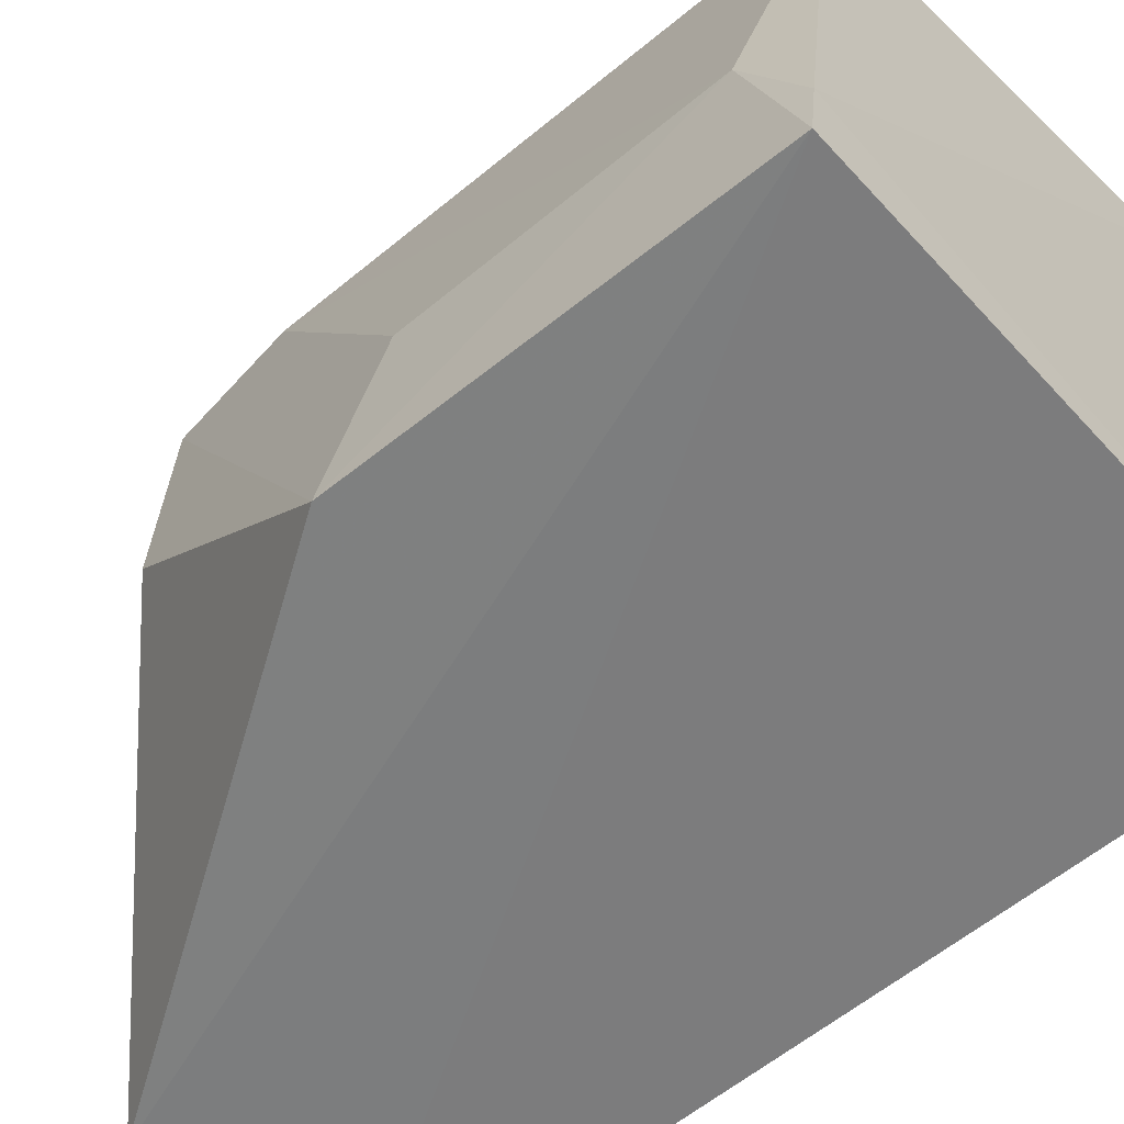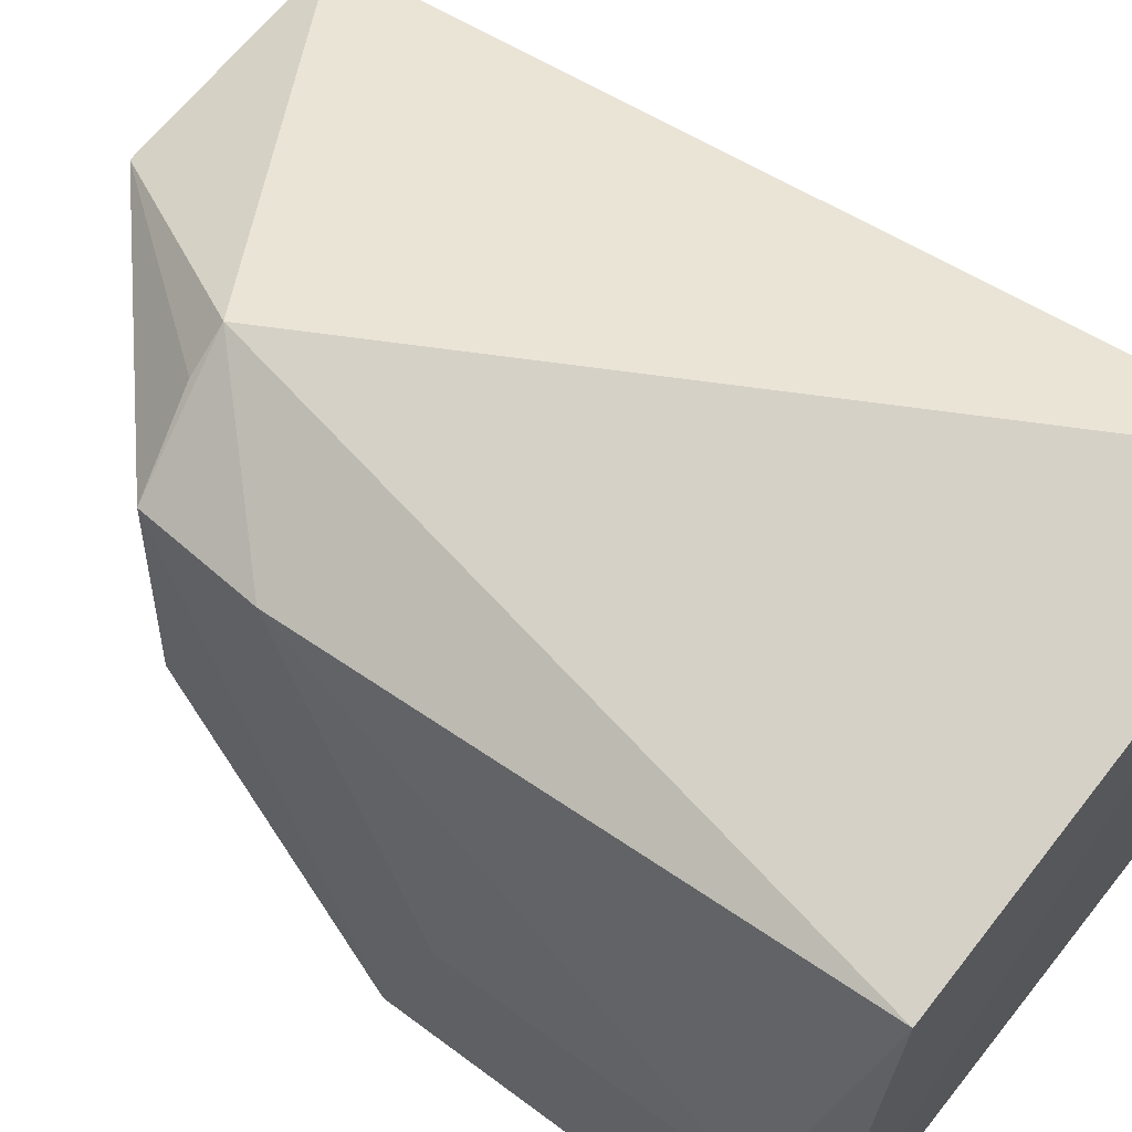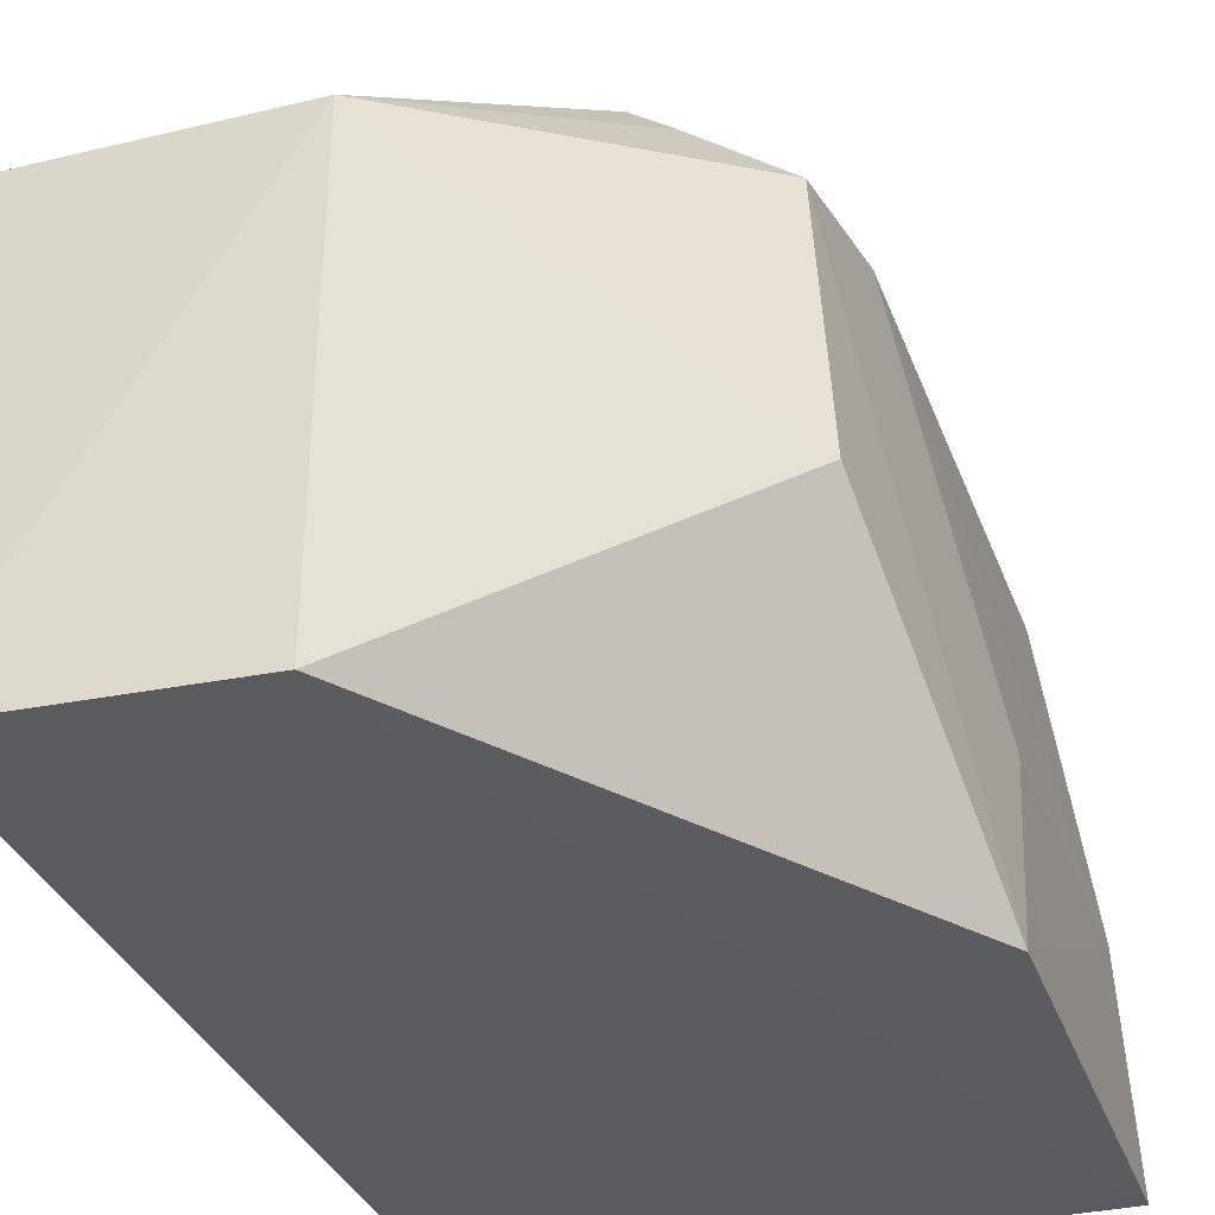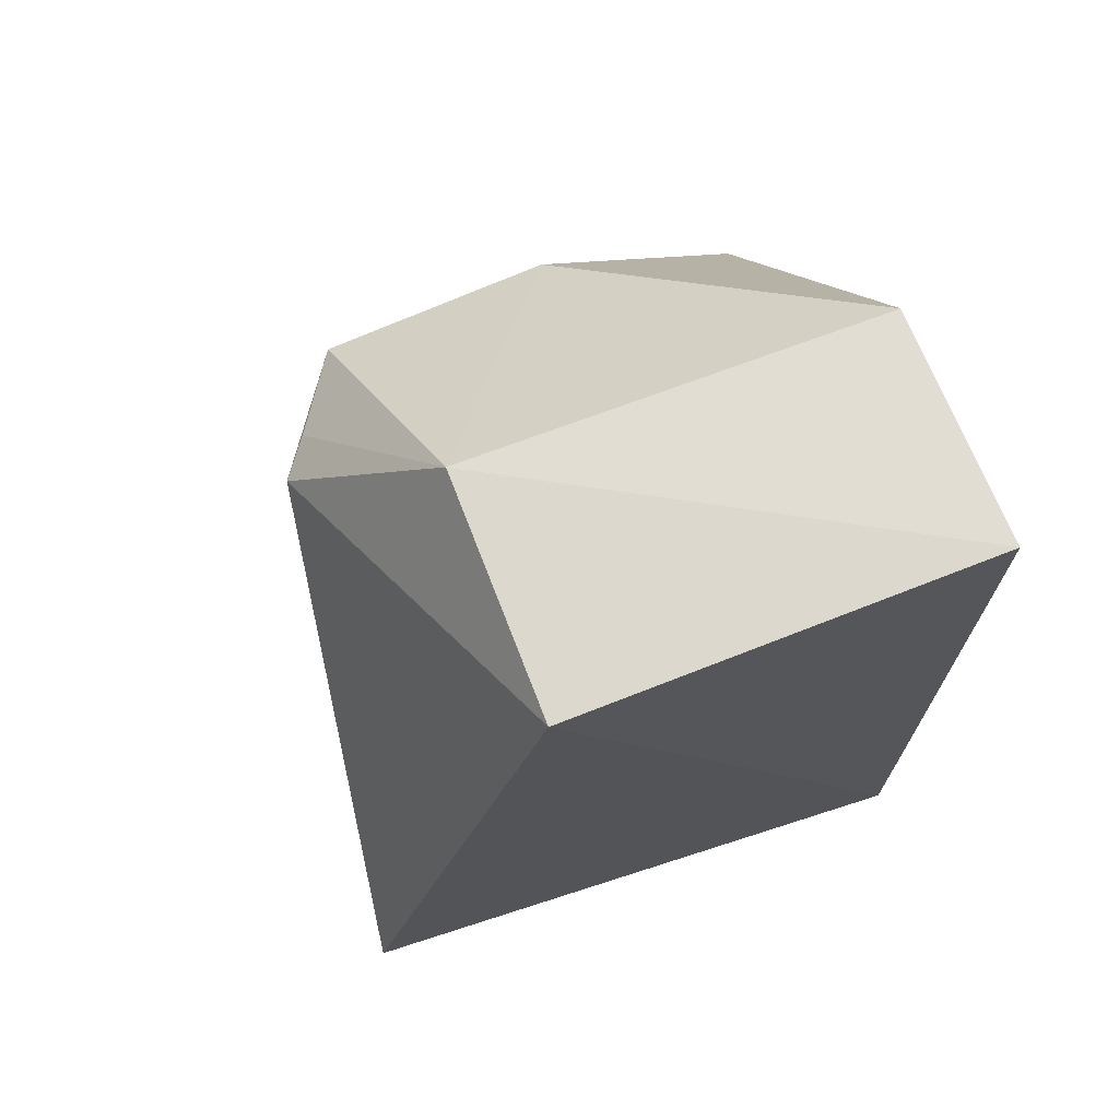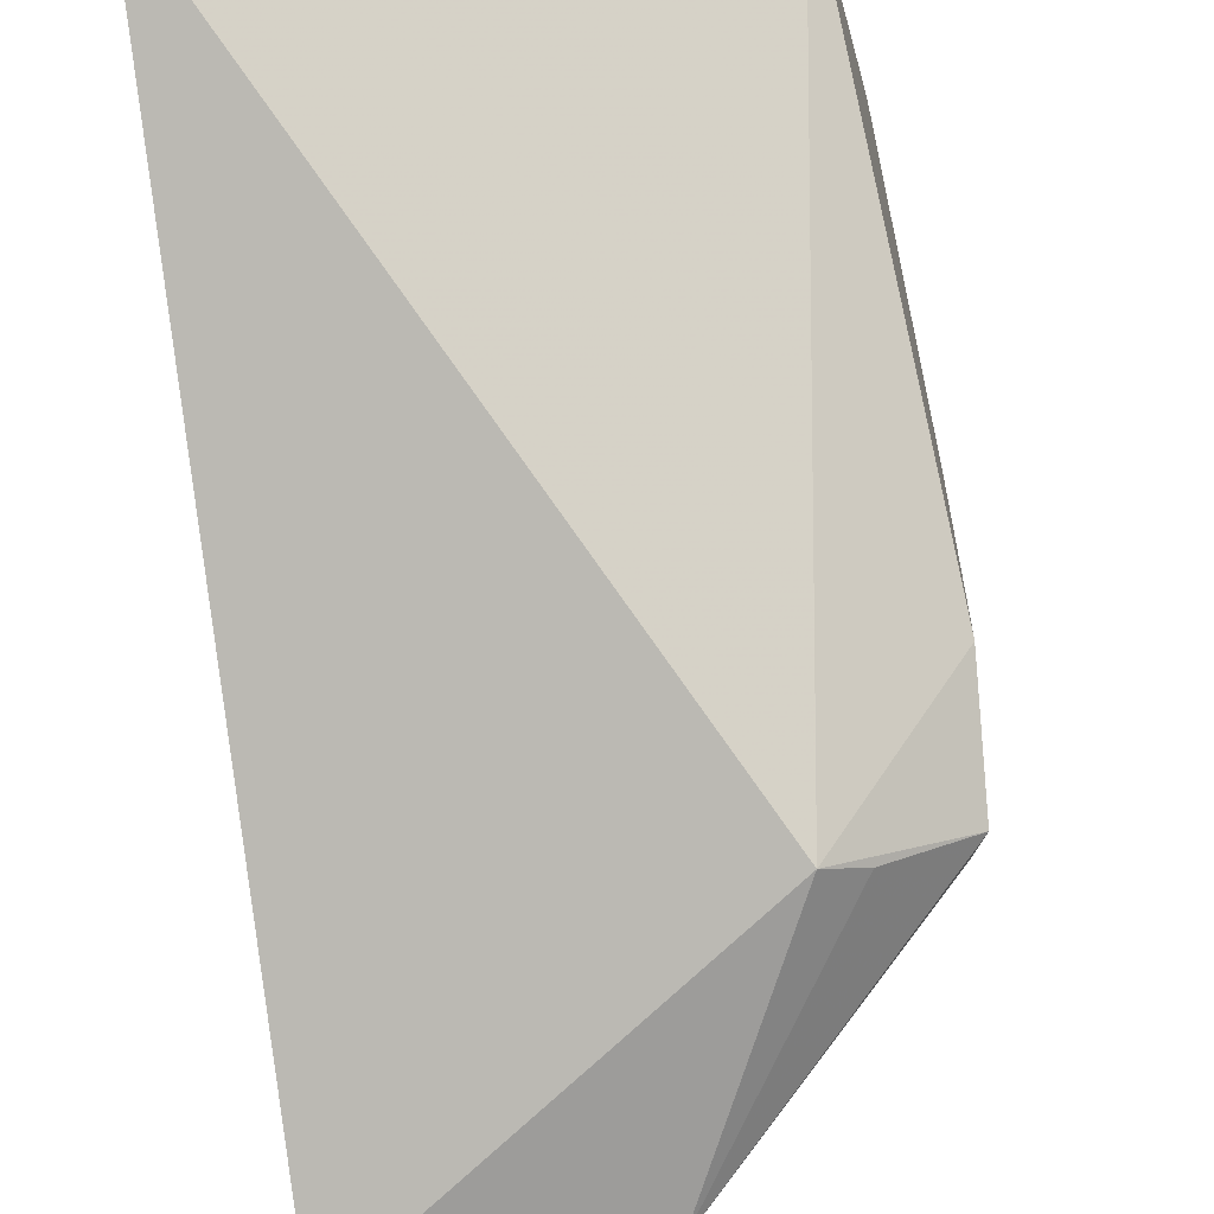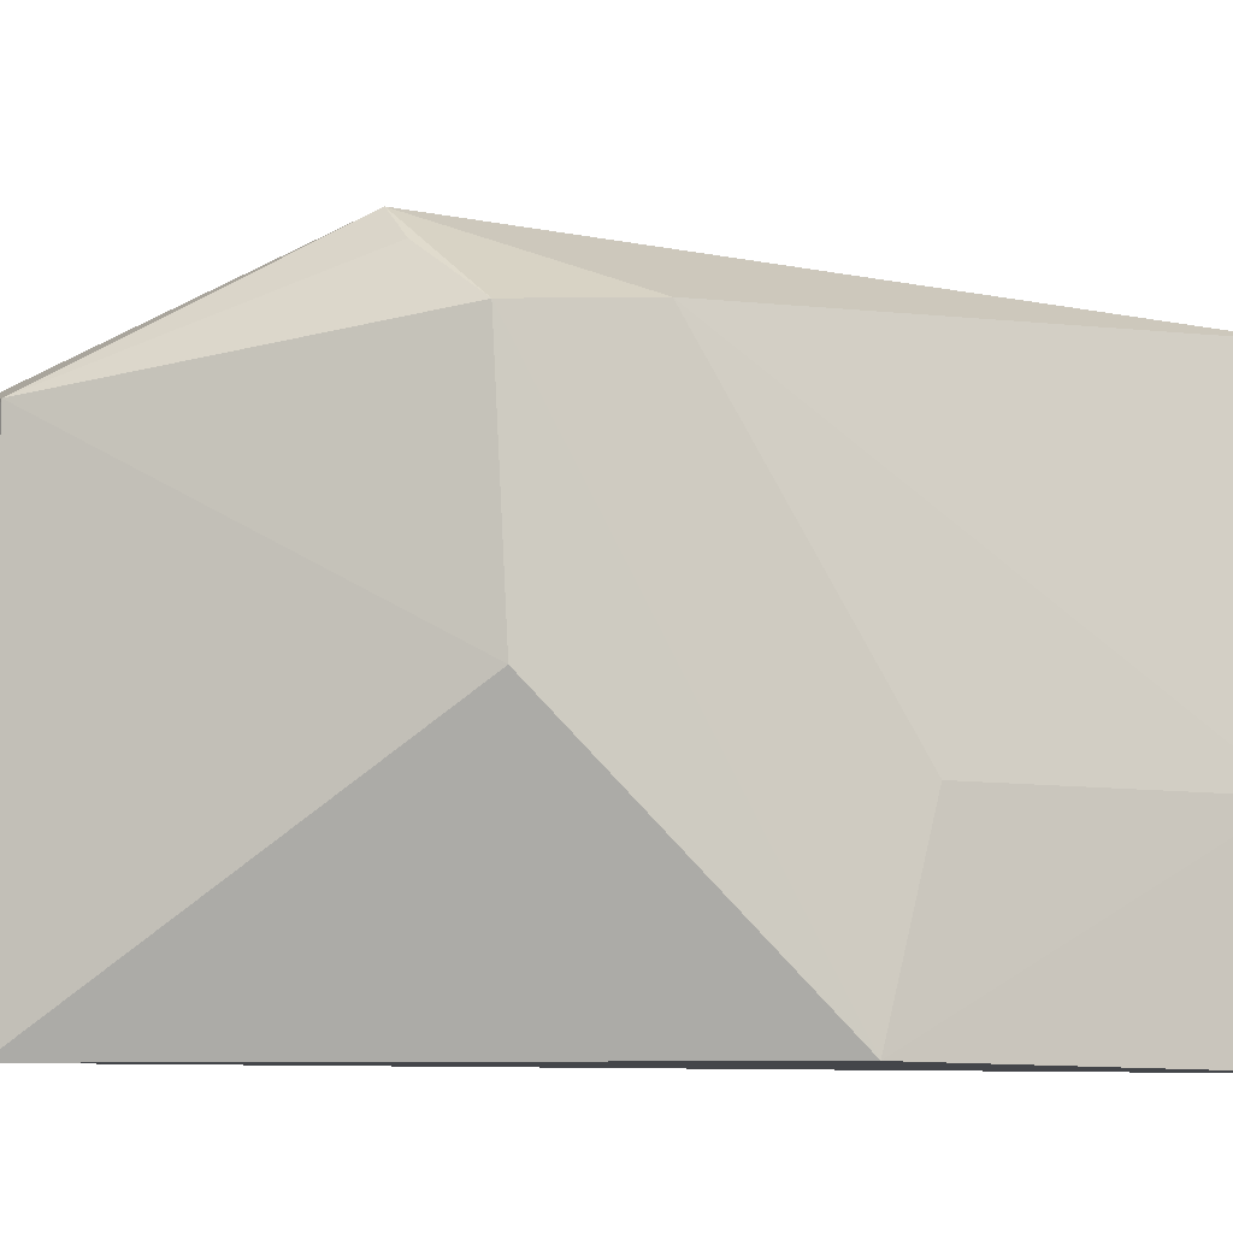
<metadata>
{"format":"obj","ext":"obj","renderer":"f3d","projection":"perspective","resolution":1024,"background":"white","views":[{"elev":-59.4,"azim":-49.6,"up":"+Z"},{"elev":62.5,"azim":-52.9,"up":"+Z"},{"elev":-32.9,"azim":-161.4,"up":"+Z"},{"elev":70.9,"azim":69.1,"up":"+Y"},{"elev":79.6,"azim":169.7,"up":"+Z"},{"elev":-7.1,"azim":-121.3,"up":"+Z"}]}
</metadata>
<code>
v -0.1379 -0.02455 0.2844
v -0.1344 -0.02301 0.2263
v -0.1344 0.05985 0.2657
v -0.1571 0.06 0.2263
v -0.1859 -0.02179 0.2255
v -0.1344 0.0614 0.2263
v -0.1854 -0.02208 0.2317
v -0.1573 0.05979 0.2658
v -0.1814 0.03845 0.2487
v -0.1687 0.04002 0.2777
v -0.186 0.0162 0.2264
v -0.1801 0.03892 0.27
v -0.1855 -0.01679 0.243
v -0.1723 0.0403 0.2749
v -0.1804 -0.02274 0.274
v -0.1855 0.01113 0.243
v -0.1814 0.02743 0.2711
f 1 2 3
f 6 3 2
f 6 5 4
f 6 2 5
f 7 5 2
f 7 2 1
f 8 6 4
f 8 3 6
f 9 8 4
f 10 1 3
f 10 3 8
f 11 9 4
f 11 4 5
f 12 8 9
f 12 9 11
f 13 11 5
f 13 5 7
f 14 12 10
f 14 10 8
f 14 8 12
f 15 1 10
f 15 13 7
f 15 7 1
f 16 12 11
f 16 11 13
f 17 15 10
f 17 10 12
f 17 12 16
f 17 16 13
f 17 13 15

</code>
